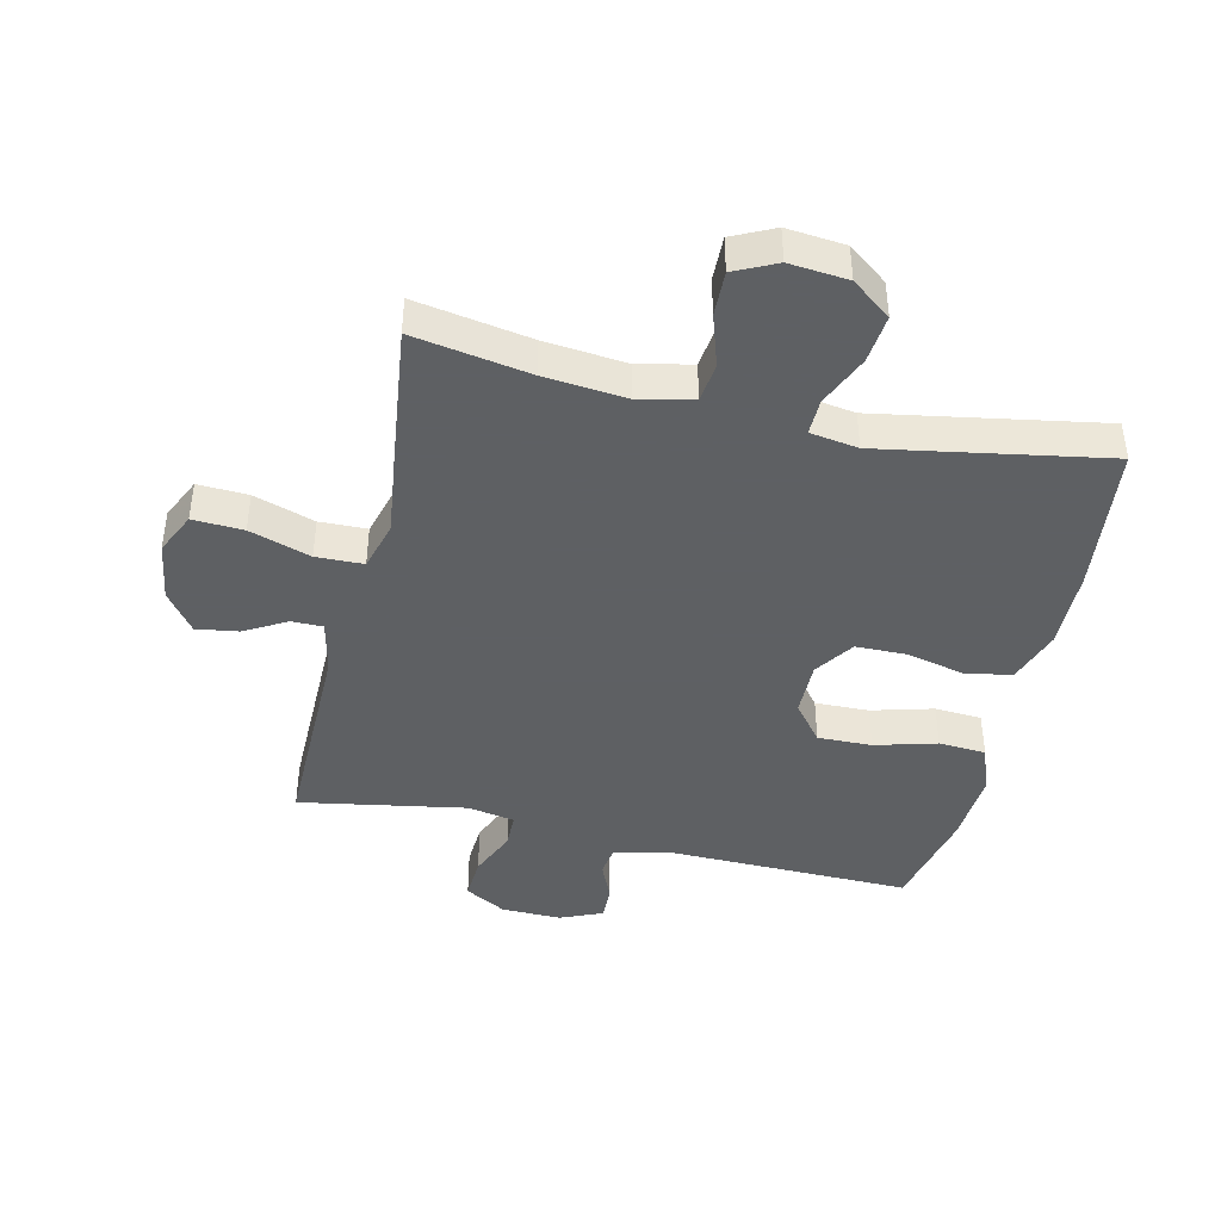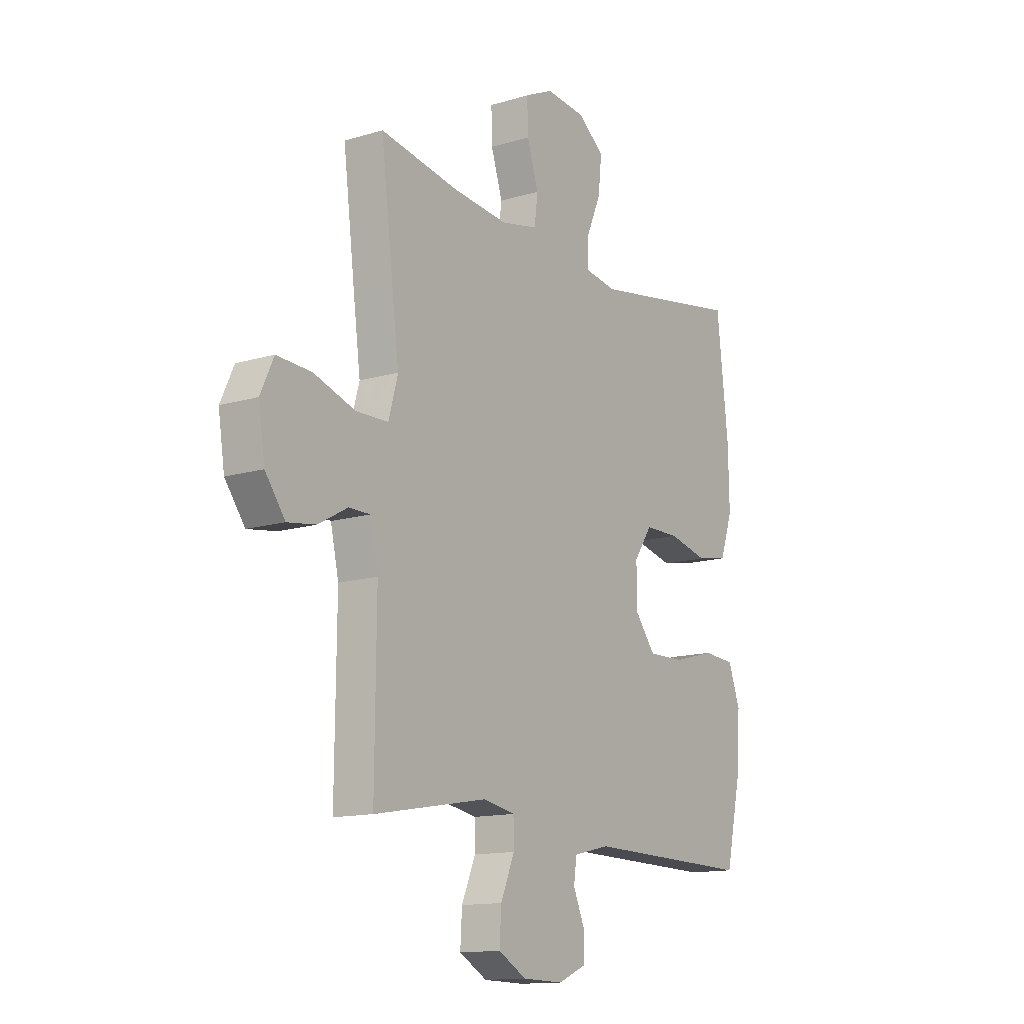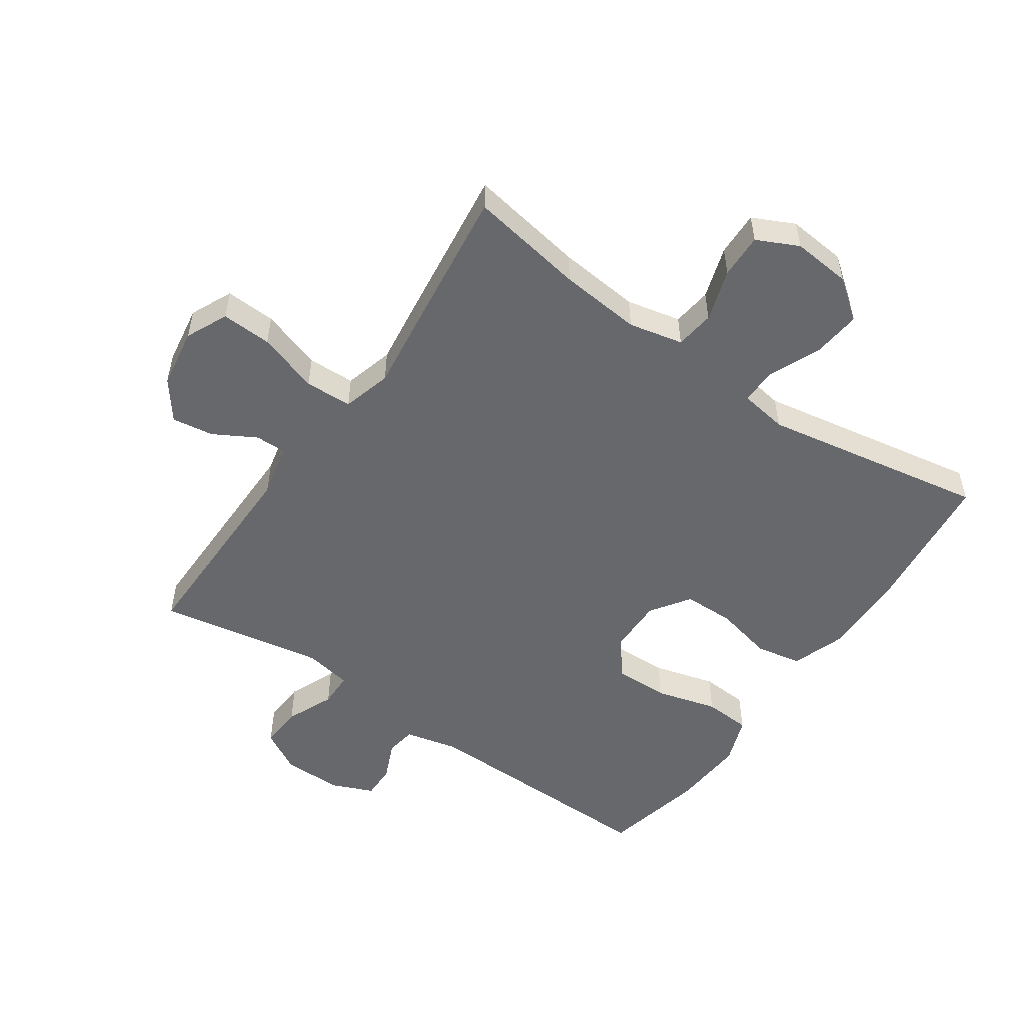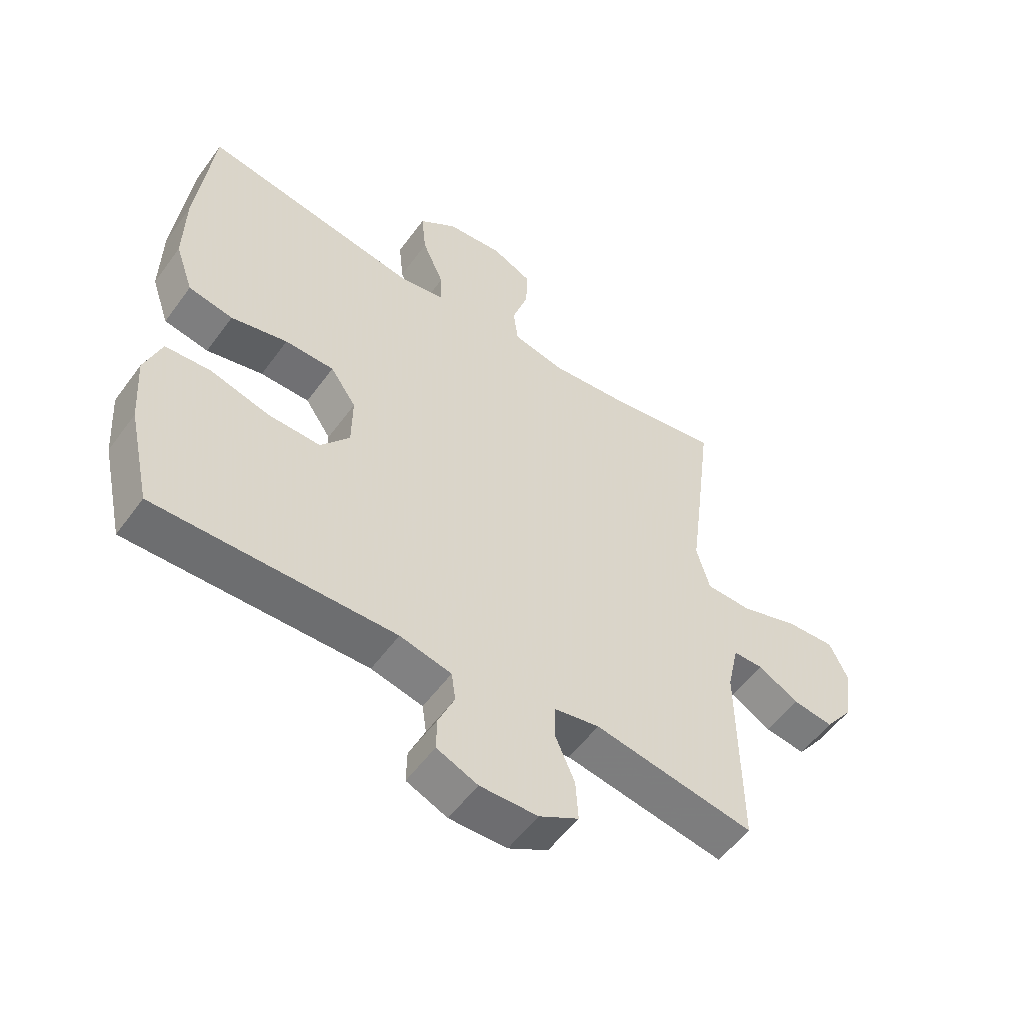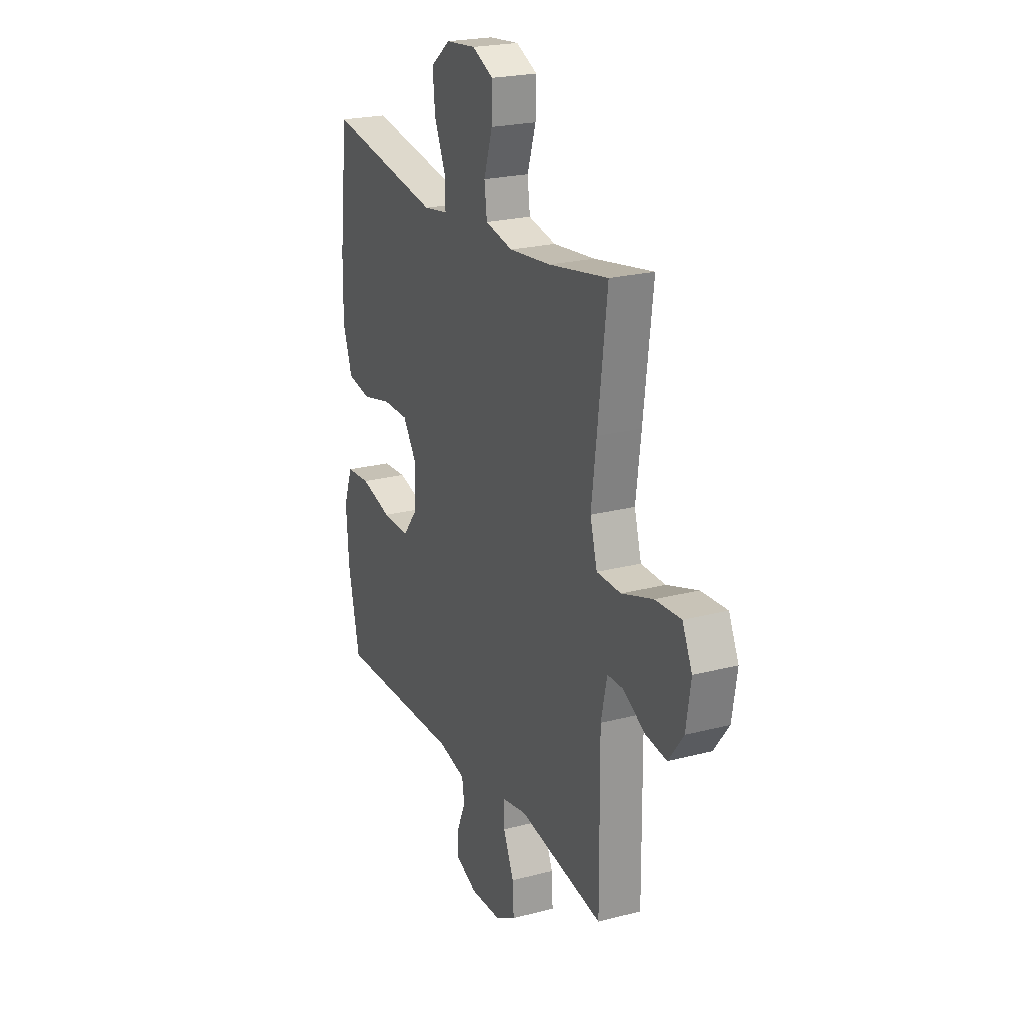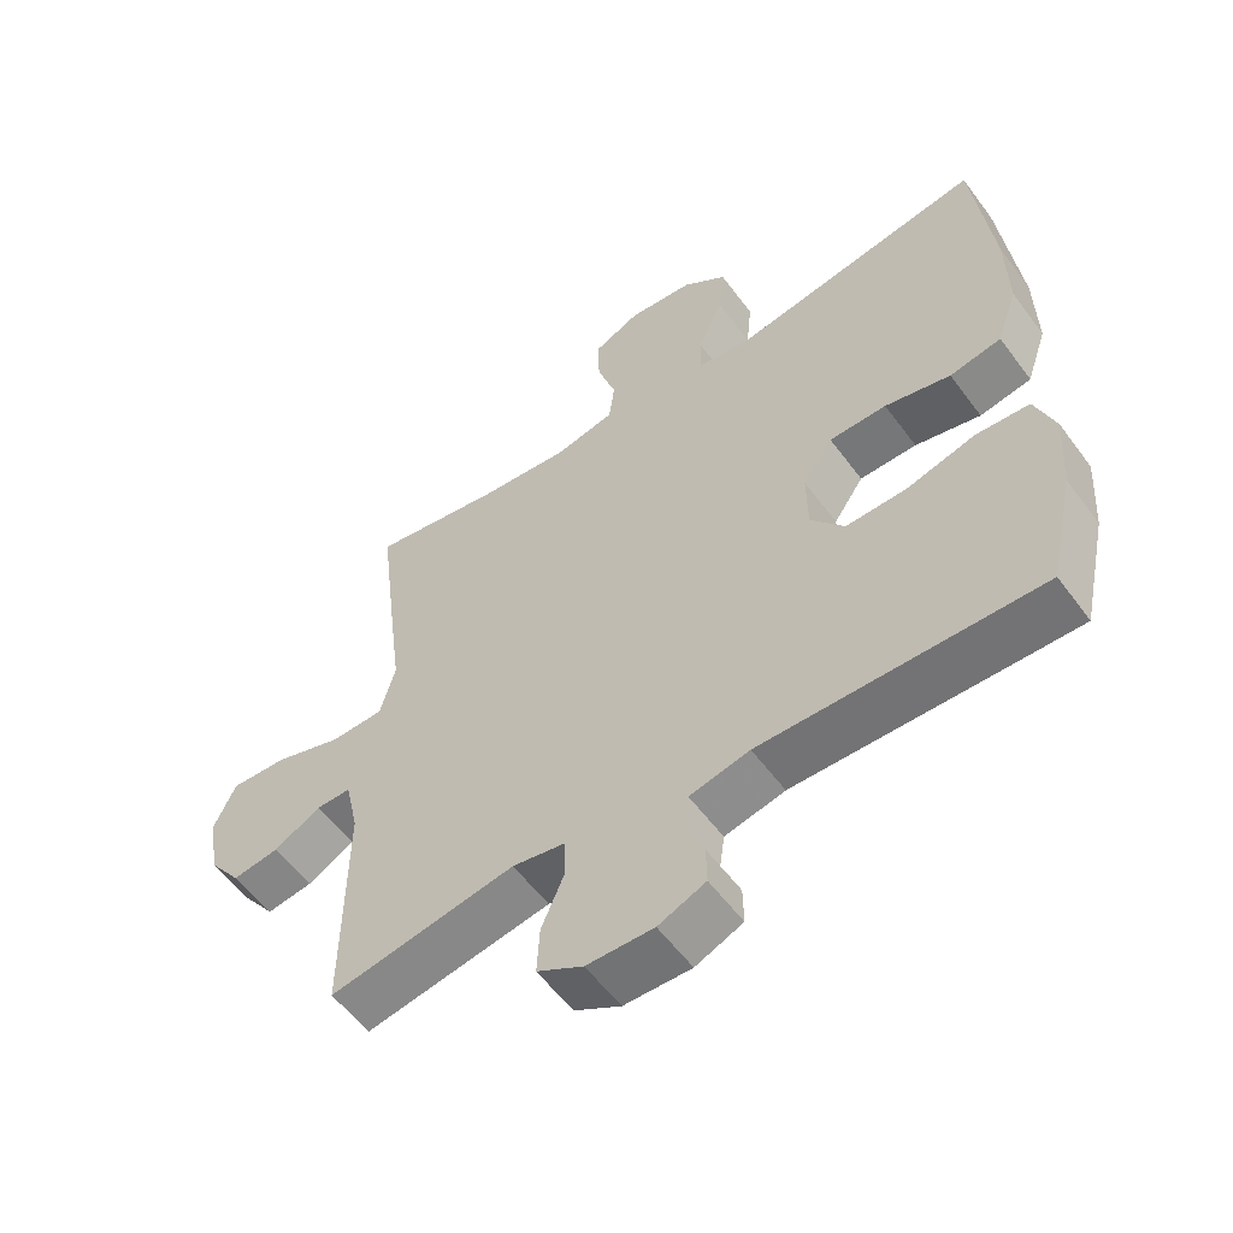
<metadata>
{"format":"obj","ext":"obj","renderer":"f3d","projection":"perspective","resolution":1024,"background":"white","views":[{"elev":-42.7,"azim":-13.0,"up":"+Y"},{"elev":-13.7,"azim":-56.0,"up":"+Z"},{"elev":-52.4,"azim":-34.6,"up":"+Y"},{"elev":-54.7,"azim":144.6,"up":"+Z"},{"elev":22.5,"azim":-114.3,"up":"+Z"},{"elev":-56.6,"azim":36.0,"up":"+Z"}]}
</metadata>
<code>
v -0.5 0.07 0.5
v -0.314 0.07 0.468
v -0.183 0.07 0.455
v -0.096 0.07 0.474
v -0.088 0.07 0.537
v -0.115 0.07 0.621
v -0.117 0.07 0.693
v -0.05 0.07 0.725
v 0.044 0.07 0.716
v 0.107 0.07 0.668
v 0.099 0.07 0.59
v 0.063 0.07 0.507
v 0.062 0.07 0.449
v 0.139 0.07 0.437
v 0.5 0.07 0.5
v 0.527 0.07 0.258
v 0.529 0.07 0.13
v 0.499 0.07 0.043
v 0.425 0.07 0.029
v 0.331 0.07 0.051
v 0.249 0.07 0.05
v 0.206 0.07 -0.013
v 0.207 0.07 -0.102
v 0.255 0.07 -0.163
v 0.342 0.07 -0.161
v 0.441 0.07 -0.134
v 0.517 0.07 -0.139
v 0.545 0.07 -0.216
v 0.537 0.07 -0.334
v 0.5 0.07 -0.5
v 0.102 0.07 -0.493
v 0.016 0.07 -0.513
v 0.009 0.07 -0.562
v 0.036 0.07 -0.624
v 0.037 0.07 -0.679
v -0.031 0.07 -0.708
v -0.127 0.07 -0.706
v -0.193 0.07 -0.669
v -0.189 0.07 -0.6
v -0.156 0.07 -0.523
v -0.157 0.07 -0.467
v -0.233 0.07 -0.453
v -0.5 0.07 -0.5
v -0.497 0.07 -0.168
v -0.516 0.07 -0.082
v -0.566 0.07 -0.082
v -0.634 0.07 -0.12
v -0.701 0.07 -0.13
v -0.748 0.07 -0.067
v -0.763 0.07 0.029
v -0.732 0.07 0.096
v -0.651 0.07 0.092
v -0.553 0.07 0.06
v -0.477 0.07 0.062
v -0.455 0.07 0.141
v -0.471 0.07 0.265
v -0.5 0 0.5
v -0.314 0 0.468
v -0.183 0 0.455
v -0.096 0 0.474
v -0.088 0 0.537
v -0.115 0 0.621
v -0.117 0 0.693
v -0.05 0 0.725
v 0.044 0 0.716
v 0.107 0 0.668
v 0.099 0 0.59
v 0.063 0 0.507
v 0.062 0 0.449
v 0.139 0 0.437
v 0.5 0 0.5
v 0.527 0 0.258
v 0.529 0 0.13
v 0.499 0 0.043
v 0.425 0 0.029
v 0.331 0 0.051
v 0.249 0 0.05
v 0.206 0 -0.013
v 0.207 0 -0.102
v 0.255 0 -0.163
v 0.342 0 -0.161
v 0.441 0 -0.134
v 0.517 0 -0.139
v 0.545 0 -0.216
v 0.537 0 -0.334
v 0.5 0 -0.5
v 0.102 0 -0.493
v 0.016 0 -0.513
v 0.009 0 -0.562
v 0.036 0 -0.624
v 0.037 0 -0.679
v -0.031 0 -0.708
v -0.127 0 -0.706
v -0.193 0 -0.669
v -0.189 0 -0.6
v -0.156 0 -0.523
v -0.157 0 -0.467
v -0.233 0 -0.453
v -0.5 0 -0.5
v -0.497 0 -0.168
v -0.516 0 -0.082
v -0.566 0 -0.082
v -0.634 0 -0.12
v -0.701 0 -0.13
v -0.748 0 -0.067
v -0.763 0 0.029
v -0.732 0 0.096
v -0.651 0 0.092
v -0.553 0 0.06
v -0.477 0 0.062
v -0.455 0 0.141
v -0.471 0 0.265
f 55 56 1 2
f 54 55 2 3
f 51 52 53
f 50 51 53
f 49 50 53
f 48 49 53
f 47 48 53
f 46 47 53
f 45 46 53 54
f 54 3 4
f 45 54 4
f 44 45 4
f 42 43 44 4
f 38 39 40
f 37 38 40
f 36 37 40
f 35 36 40
f 34 35 40
f 33 34 40
f 32 33 40 41
f 31 32 41
f 31 41 42
f 30 31 42
f 29 30 42
f 28 29 42
f 27 28 42
f 26 27 42
f 25 26 42
f 18 19 20
f 17 18 20
f 16 17 20
f 15 16 20
f 14 15 20
f 13 14 20 21
f 10 11 12
f 9 10 12
f 8 9 12
f 7 8 12
f 6 7 12
f 5 6 12
f 4 5 12 13
f 13 21 22
f 4 13 22
f 42 4 22
f 42 22 23
f 42 23 24
f 24 25 42
f 58 57 112 111
f 59 58 111 110
f 109 108 107
f 109 107 106
f 109 106 105
f 109 105 104
f 109 104 103
f 109 103 102
f 110 109 102 101
f 60 59 110
f 60 110 101
f 60 101 100
f 60 100 99 98
f 96 95 94
f 96 94 93
f 96 93 92
f 96 92 91
f 96 91 90
f 96 90 89
f 97 96 89 88
f 97 88 87
f 98 97 87
f 98 87 86
f 98 86 85
f 98 85 84
f 98 84 83
f 98 83 82
f 98 82 81
f 76 75 74
f 76 74 73
f 76 73 72
f 76 72 71
f 76 71 70
f 77 76 70 69
f 68 67 66
f 68 66 65
f 68 65 64
f 68 64 63
f 68 63 62
f 68 62 61
f 69 68 61 60
f 78 77 69
f 78 69 60
f 78 60 98
f 79 78 98
f 80 79 98
f 98 81 80
f 1 57 58 2
f 2 58 59 3
f 3 59 60 4
f 4 60 61 5
f 5 61 62 6
f 6 62 63 7
f 7 63 64 8
f 8 64 65 9
f 9 65 66 10
f 10 66 67 11
f 11 67 68 12
f 12 68 69 13
f 13 69 70 14
f 14 70 71 15
f 15 71 72 16
f 16 72 73 17
f 17 73 74 18
f 18 74 75 19
f 19 75 76 20
f 20 76 77 21
f 21 77 78 22
f 22 78 79 23
f 23 79 80 24
f 24 80 81 25
f 25 81 82 26
f 26 82 83 27
f 27 83 84 28
f 28 84 85 29
f 29 85 86 30
f 30 86 87 31
f 31 87 88 32
f 32 88 89 33
f 33 89 90 34
f 34 90 91 35
f 35 91 92 36
f 36 92 93 37
f 37 93 94 38
f 38 94 95 39
f 39 95 96 40
f 40 96 97 41
f 41 97 98 42
f 42 98 99 43
f 43 99 100 44
f 44 100 101 45
f 45 101 102 46
f 46 102 103 47
f 47 103 104 48
f 48 104 105 49
f 49 105 106 50
f 50 106 107 51
f 51 107 108 52
f 52 108 109 53
f 53 109 110 54
f 54 110 111 55
f 55 111 112 56
f 56 112 57 1

</code>
